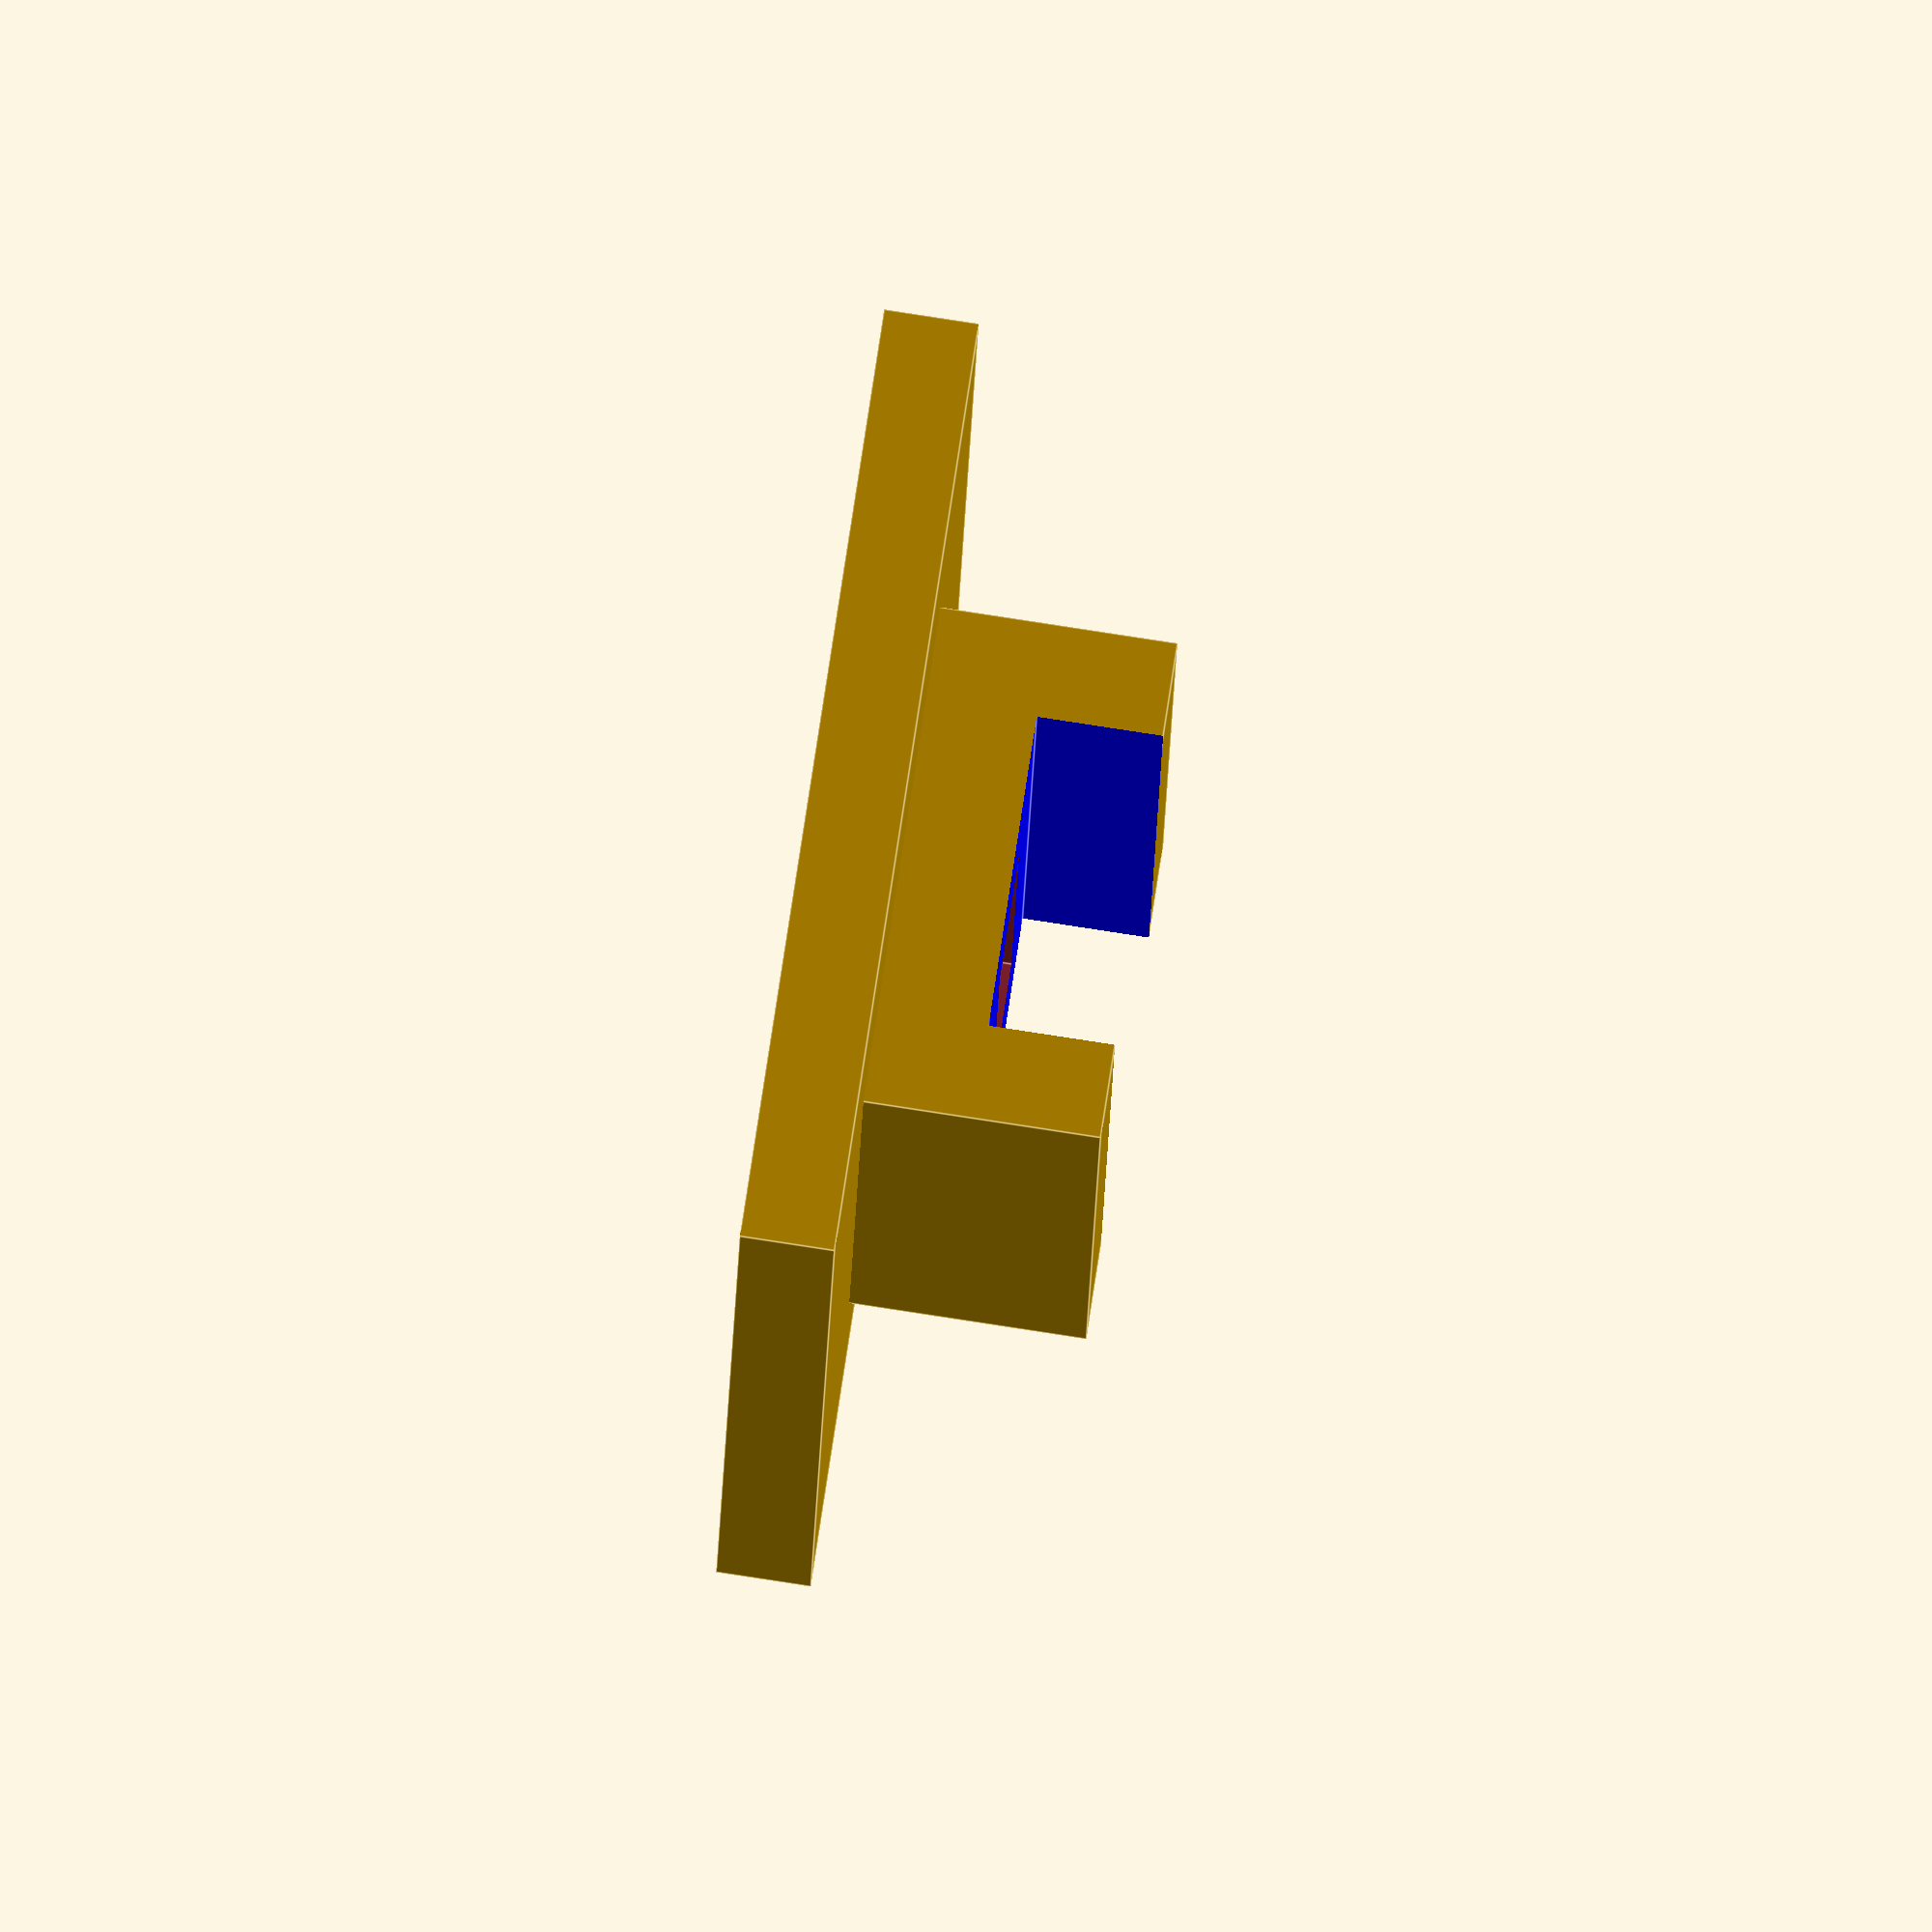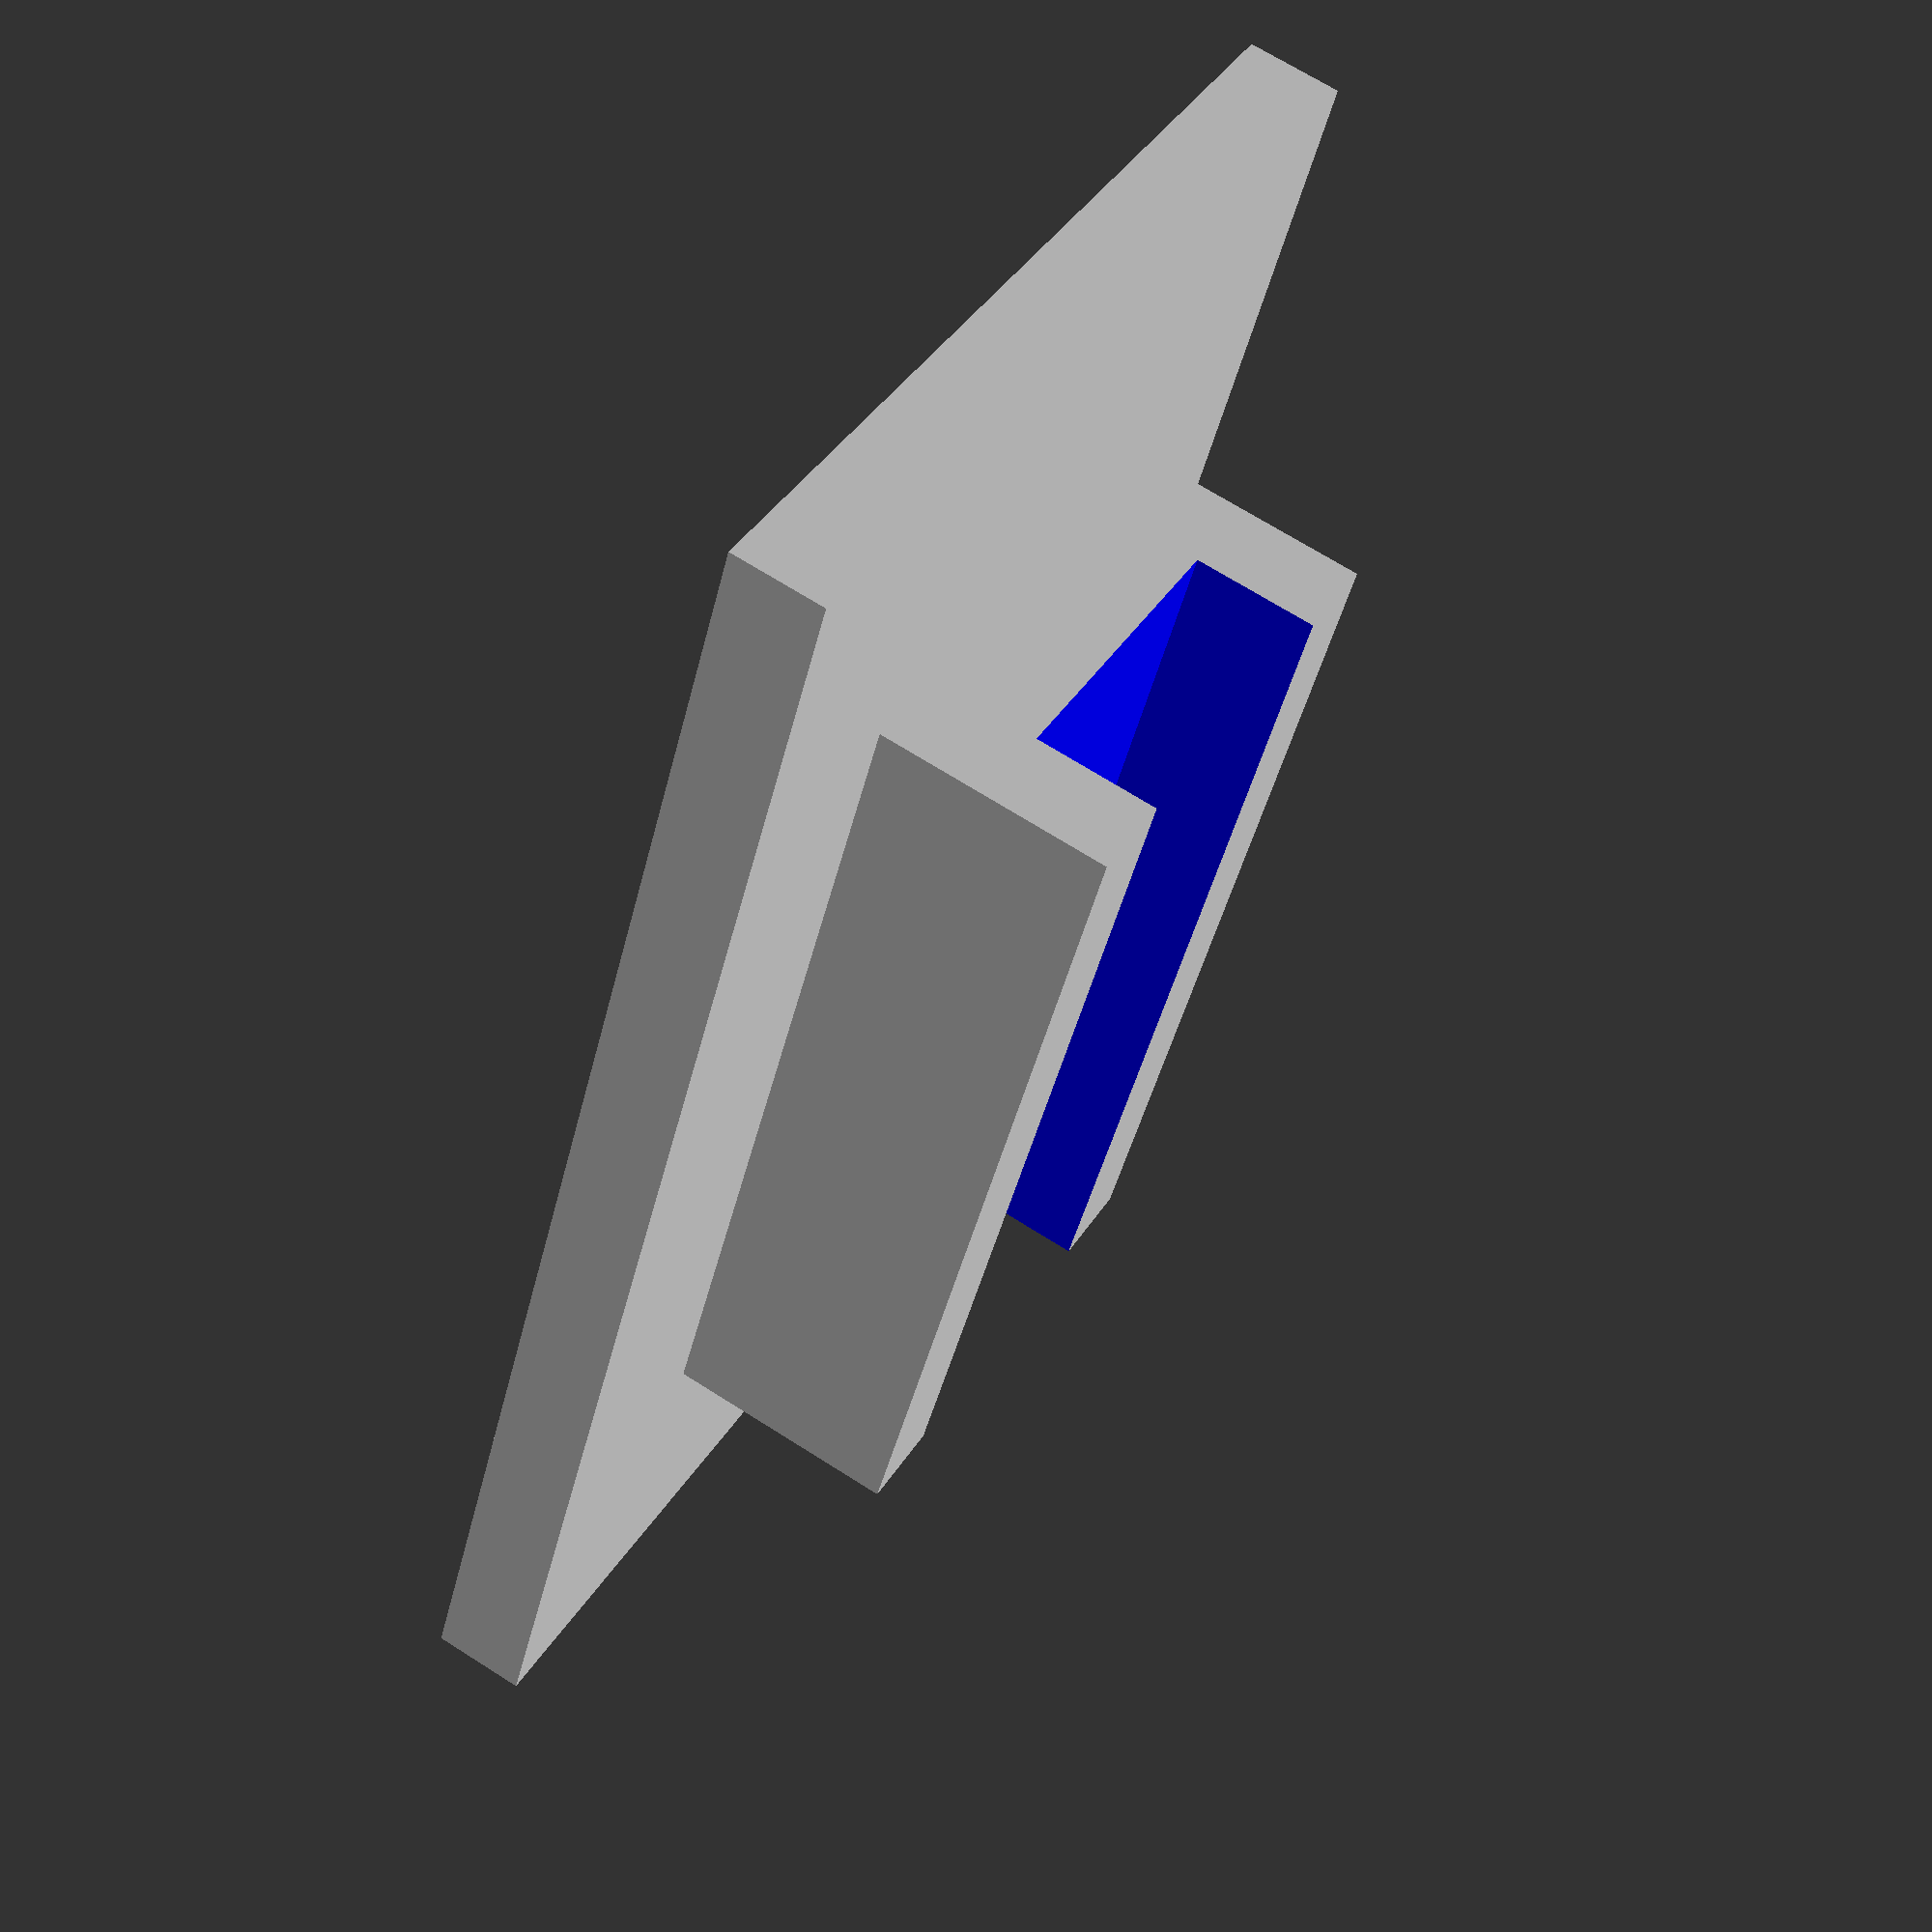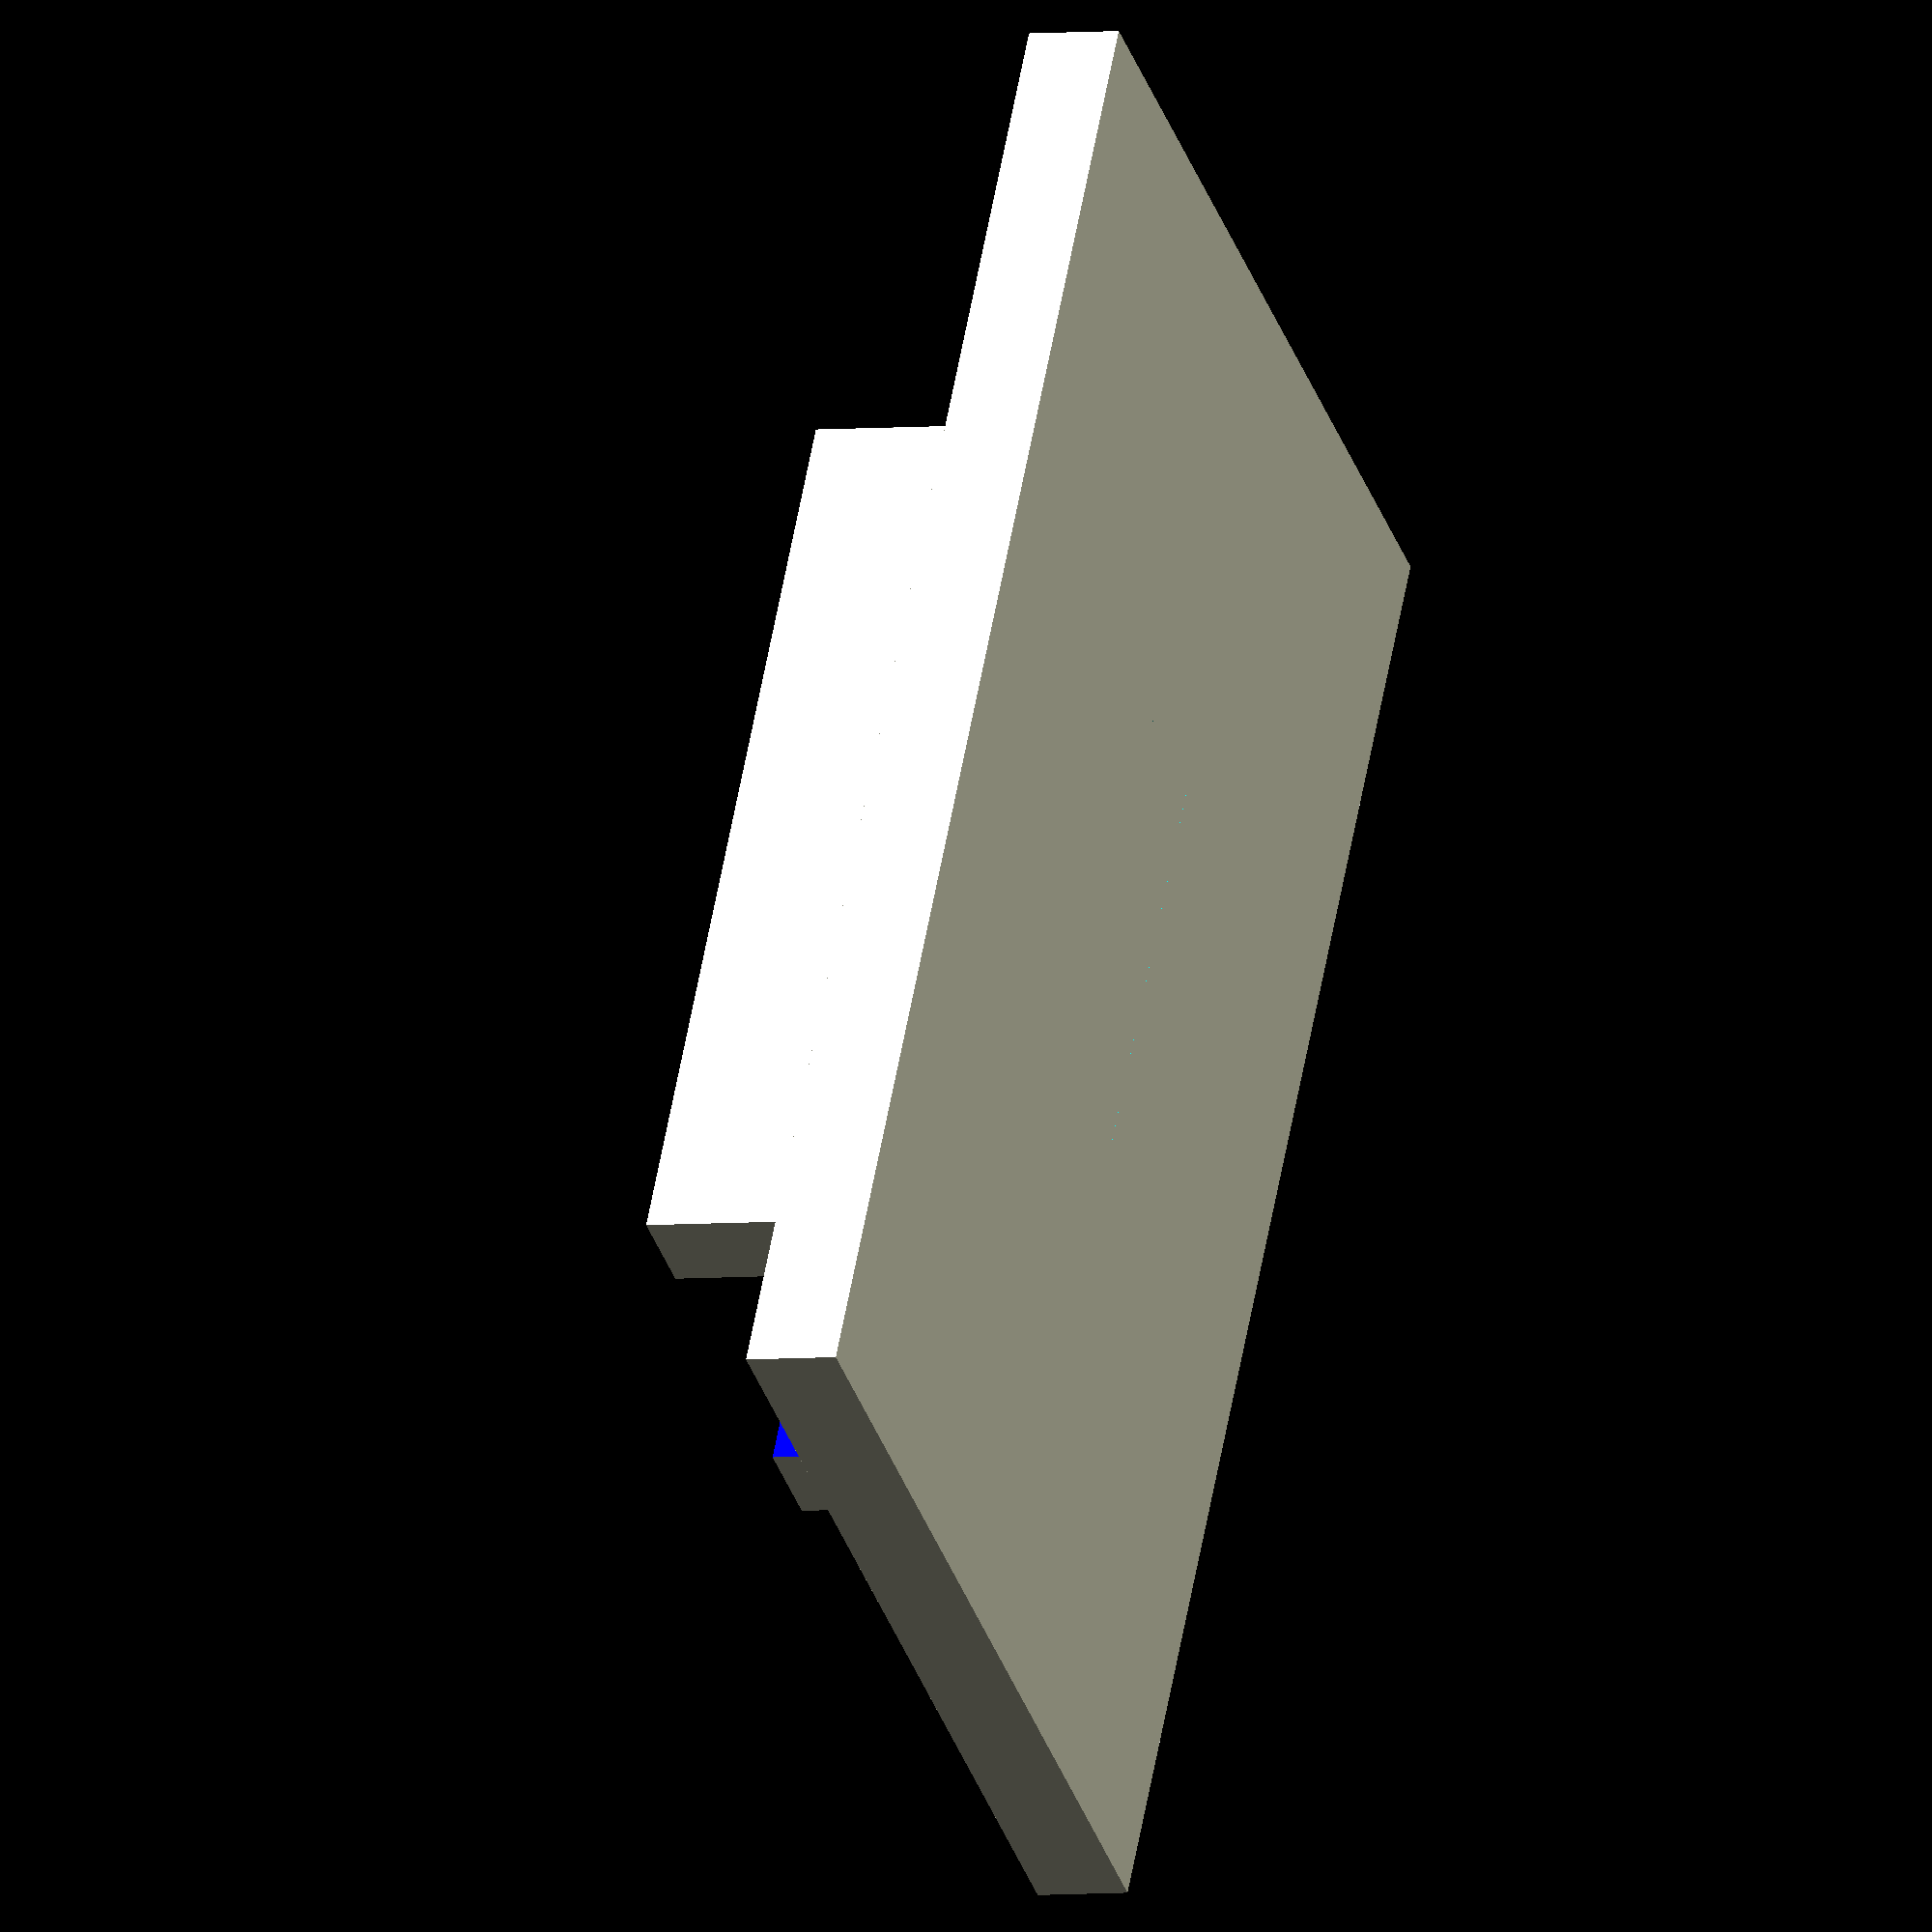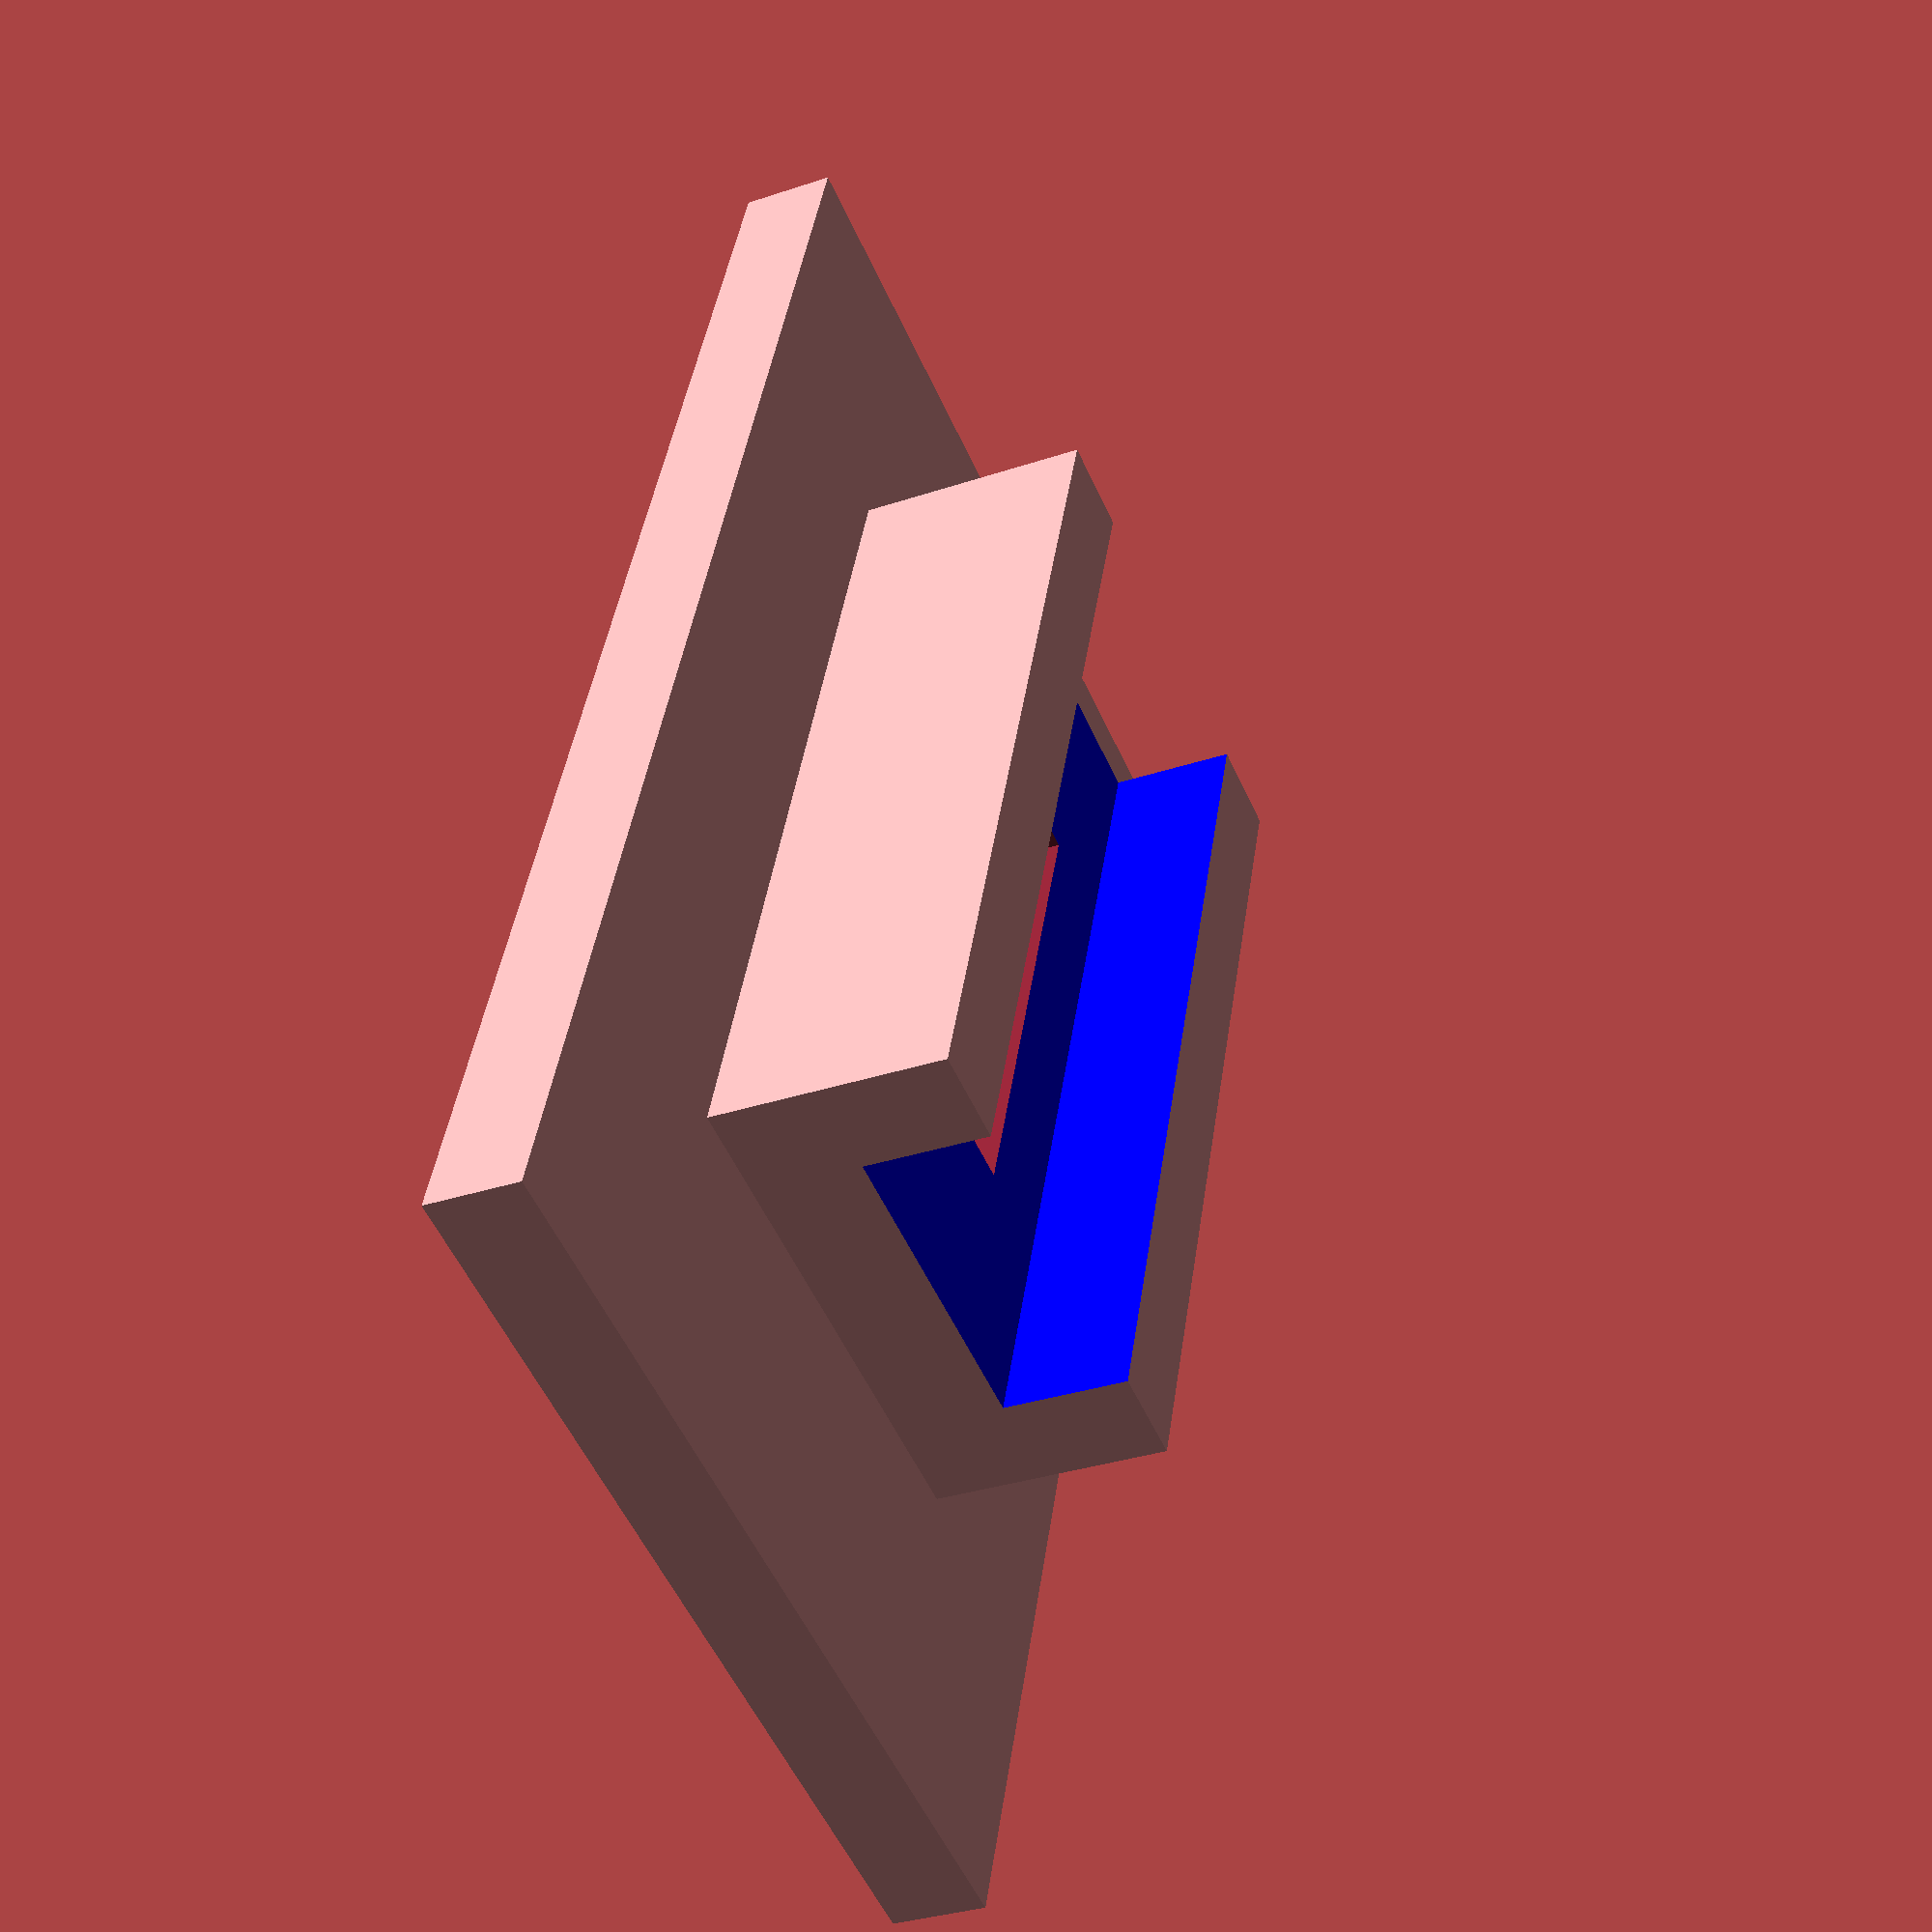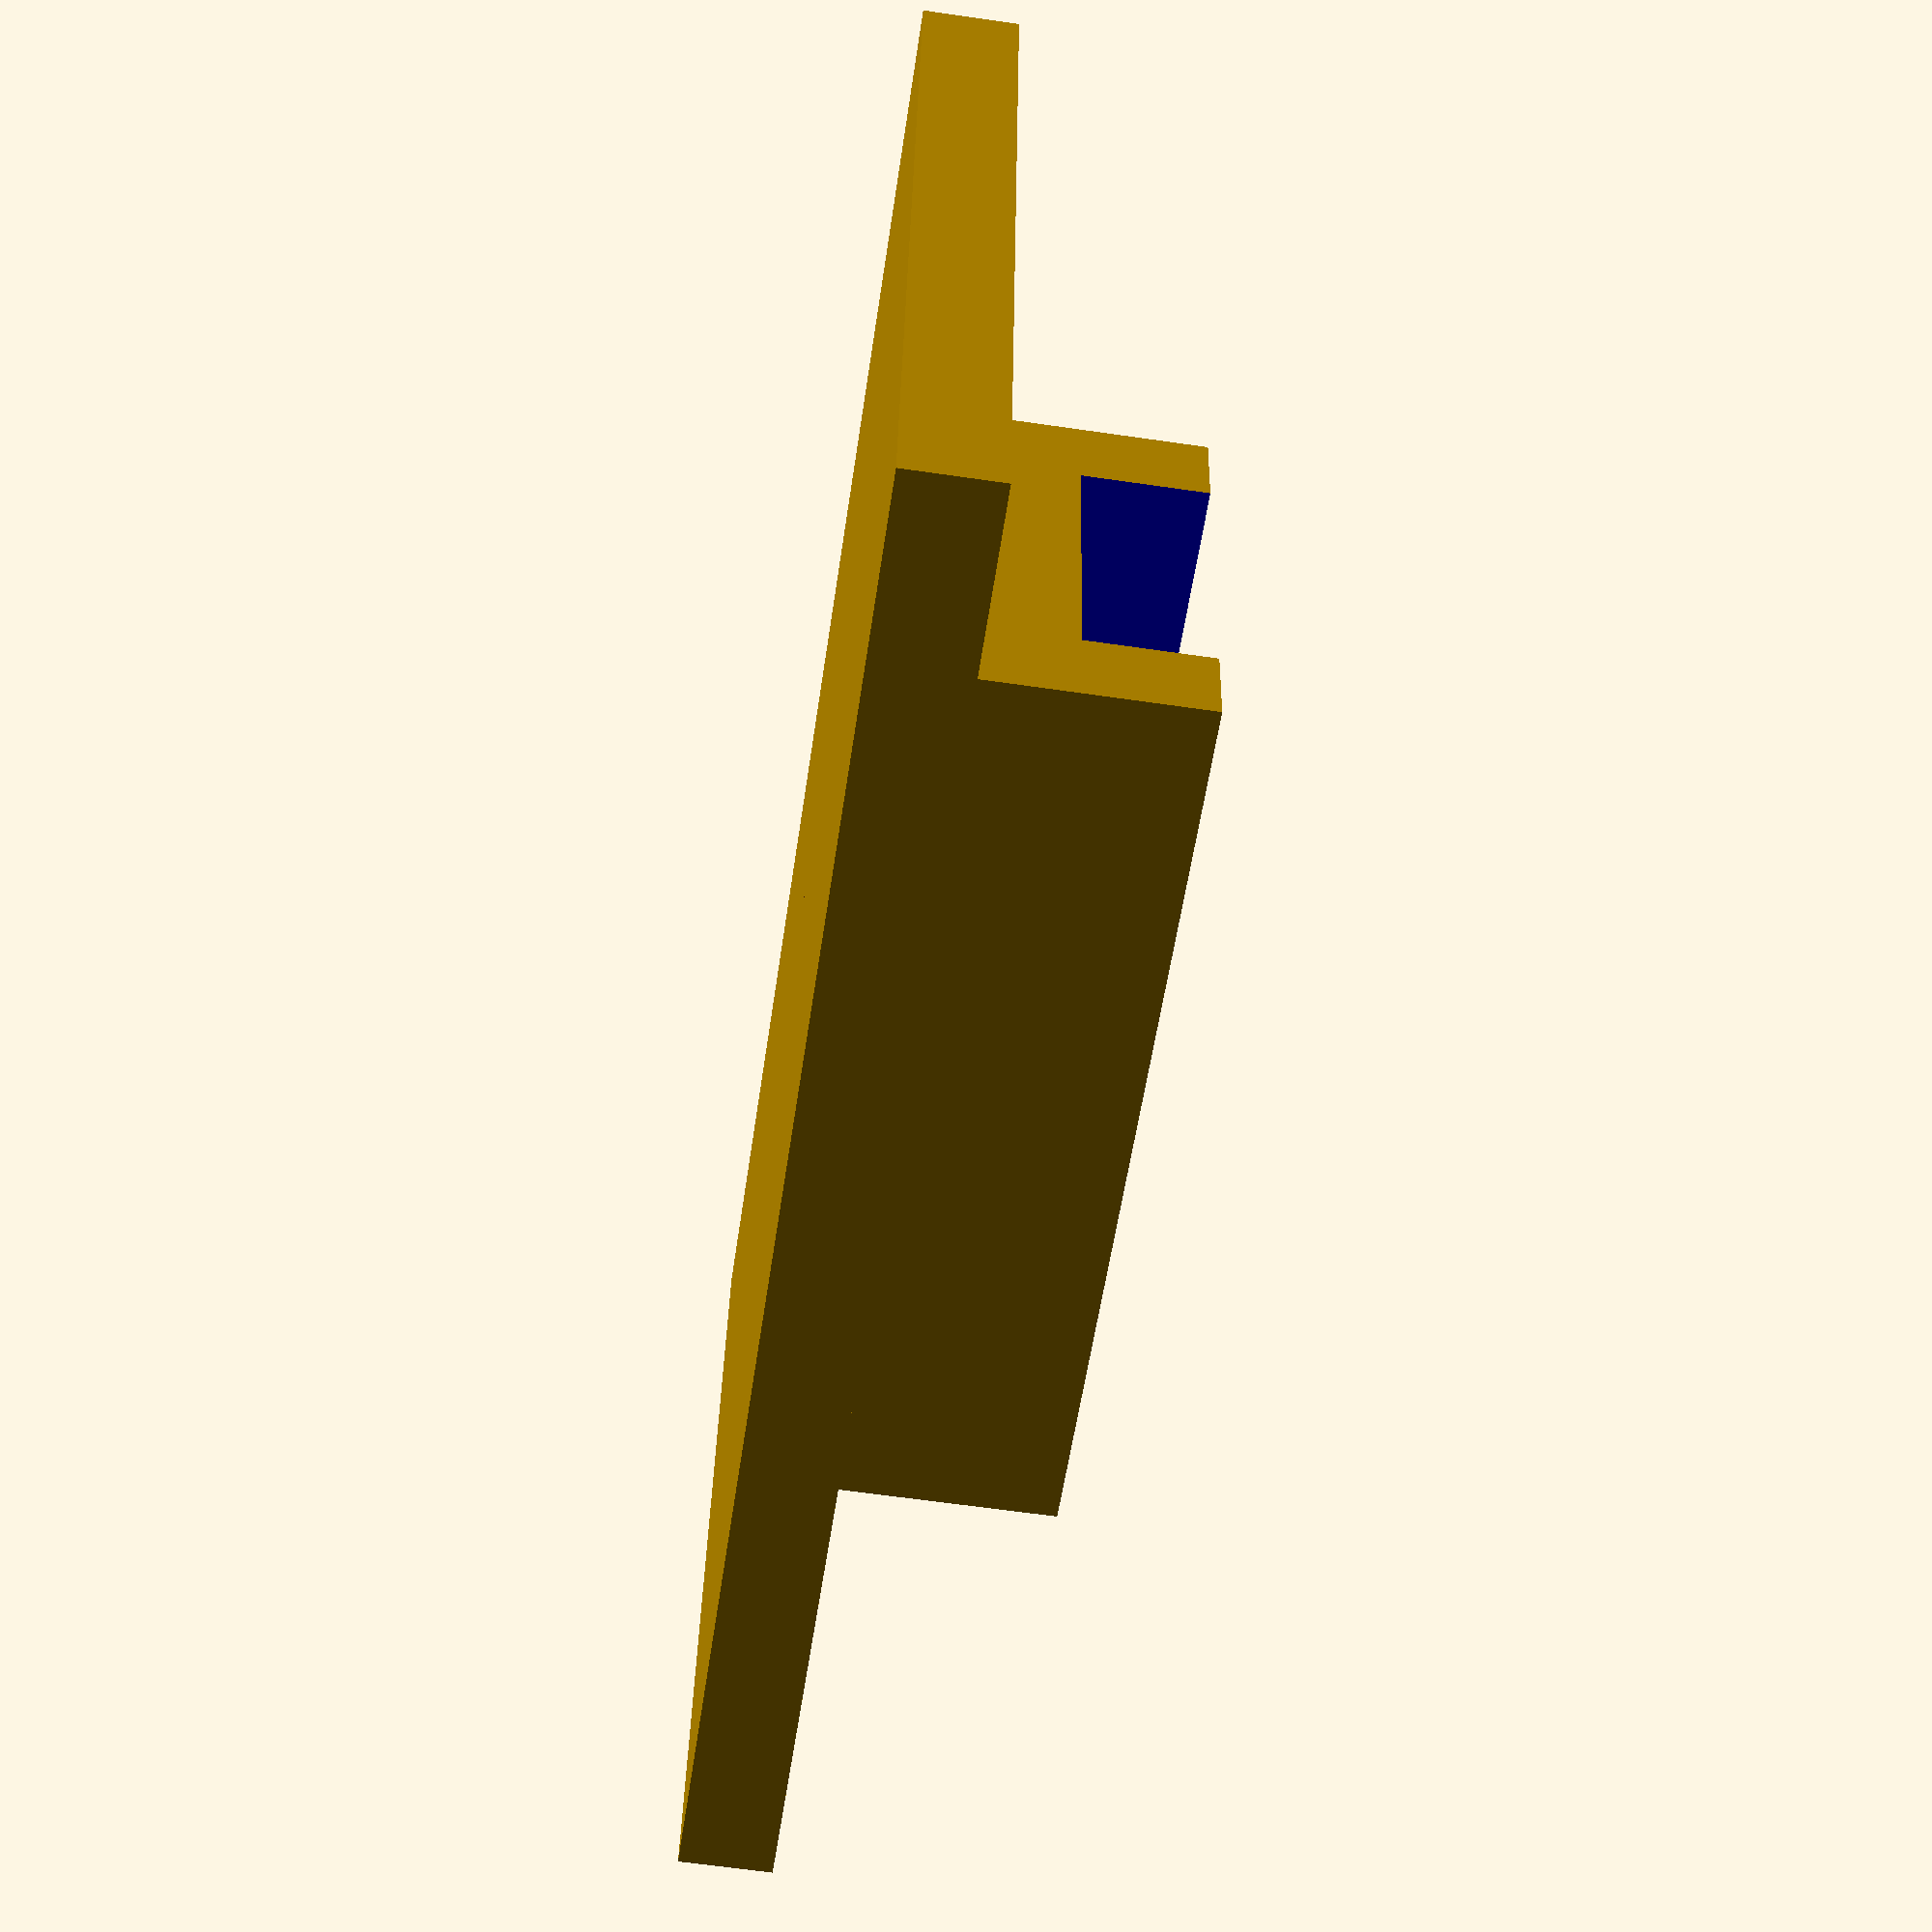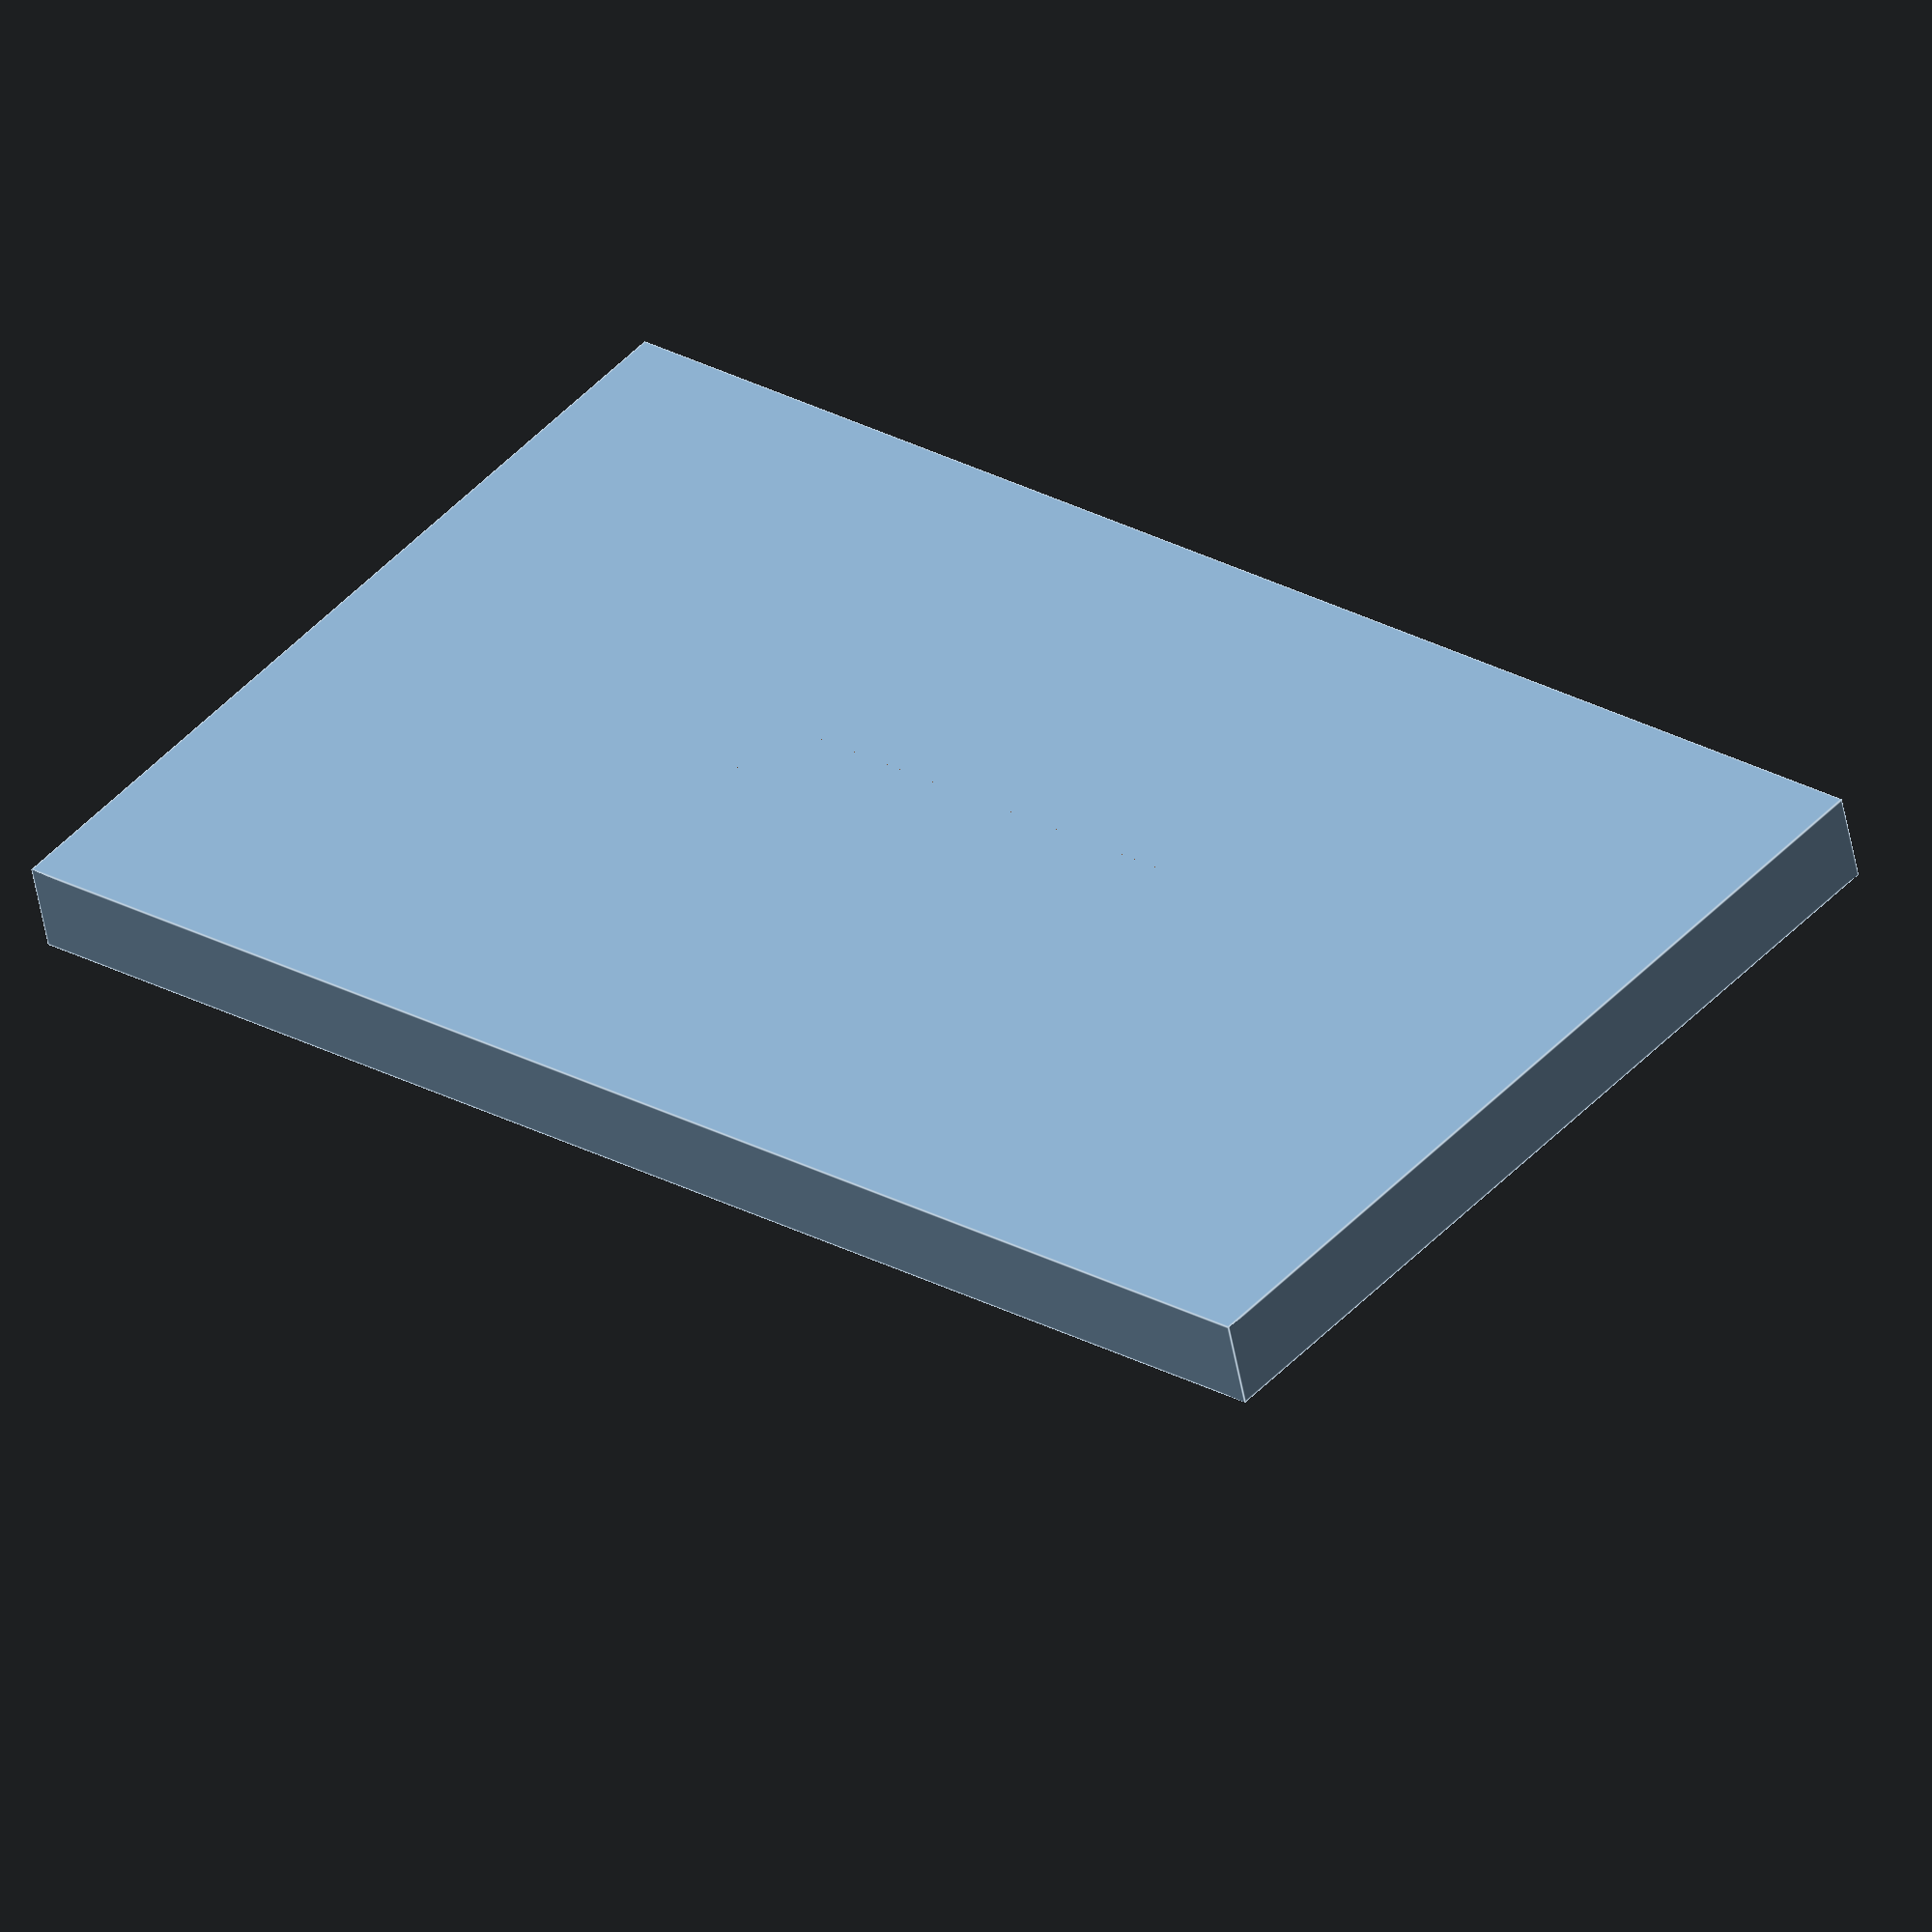
<openscad>

plateWidth = 15;
plateLength = 25;
standWidth  = 8;
standLength = 15;

module ledStripe(plateThickness, standHeight)
{
  difference()
  {
    translate([0, 0, 2]) 
            cube([standWidth, standLength, standHeight], true);
    translate([0,0,3]) 
            cube([2, 8, standHeight*2], true);
    translate([0,0,4]) color("blue") cube([5, 20, 3], true);
  }
}

module test(plateThickness, standHeight)
{
  cube([plateWidth,plateLength,plateThickness],true);
  //translate([-10,-10,plateThickness*-0.5]) ledStripe(10,10, plateThickness, standHeight);
  ledStripe(plateThickness, standHeight);
}

test(1.5, 5);
//translate([-30,0,0]) test(1.5, 5);
//translate([-10,0,0]) test(1.5, 6);
//translate([ 30,0,0]) test(2, 6);
//translate([ 10,0,0]) test(1.5, 7);

</openscad>
<views>
elev=276.6 azim=5.6 roll=278.7 proj=o view=edges
elev=291.2 azim=24.8 roll=302.5 proj=p view=solid
elev=4.0 azim=329.8 roll=110.6 proj=o view=solid
elev=32.5 azim=18.8 roll=295.1 proj=p view=wireframe
elev=62.4 azim=83.7 roll=261.6 proj=p view=solid
elev=232.8 azim=49.5 roll=349.9 proj=o view=edges
</views>
